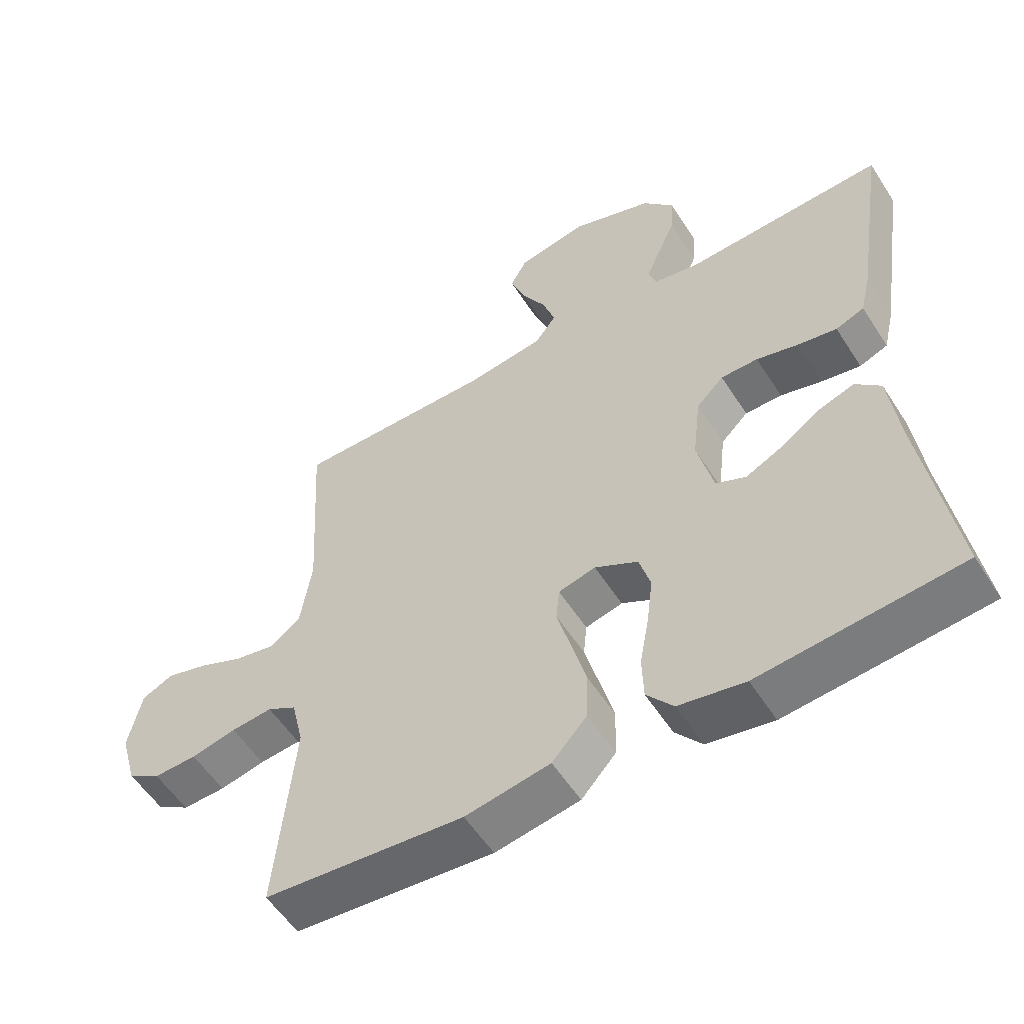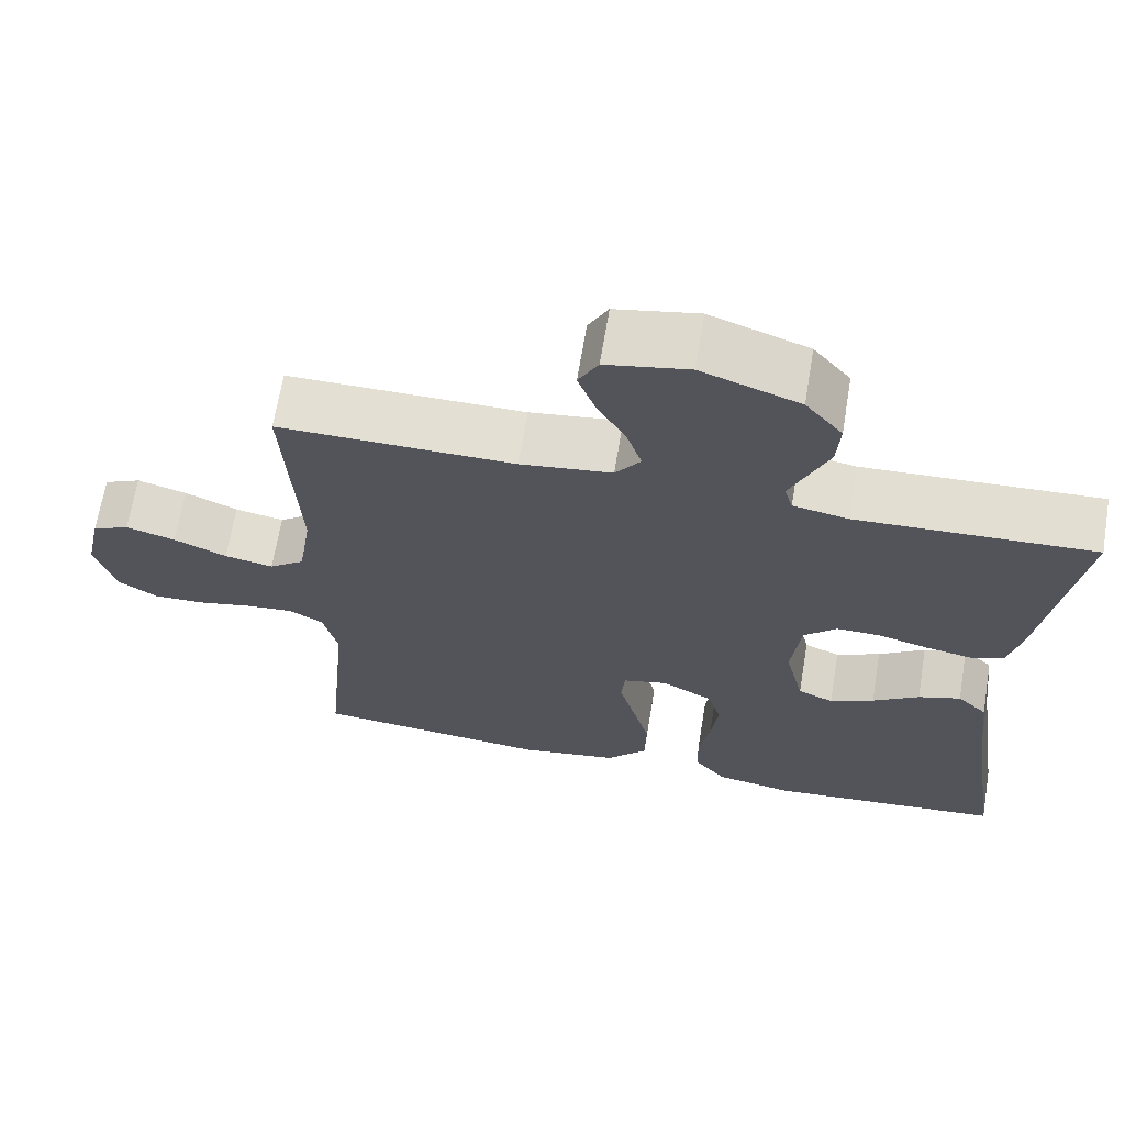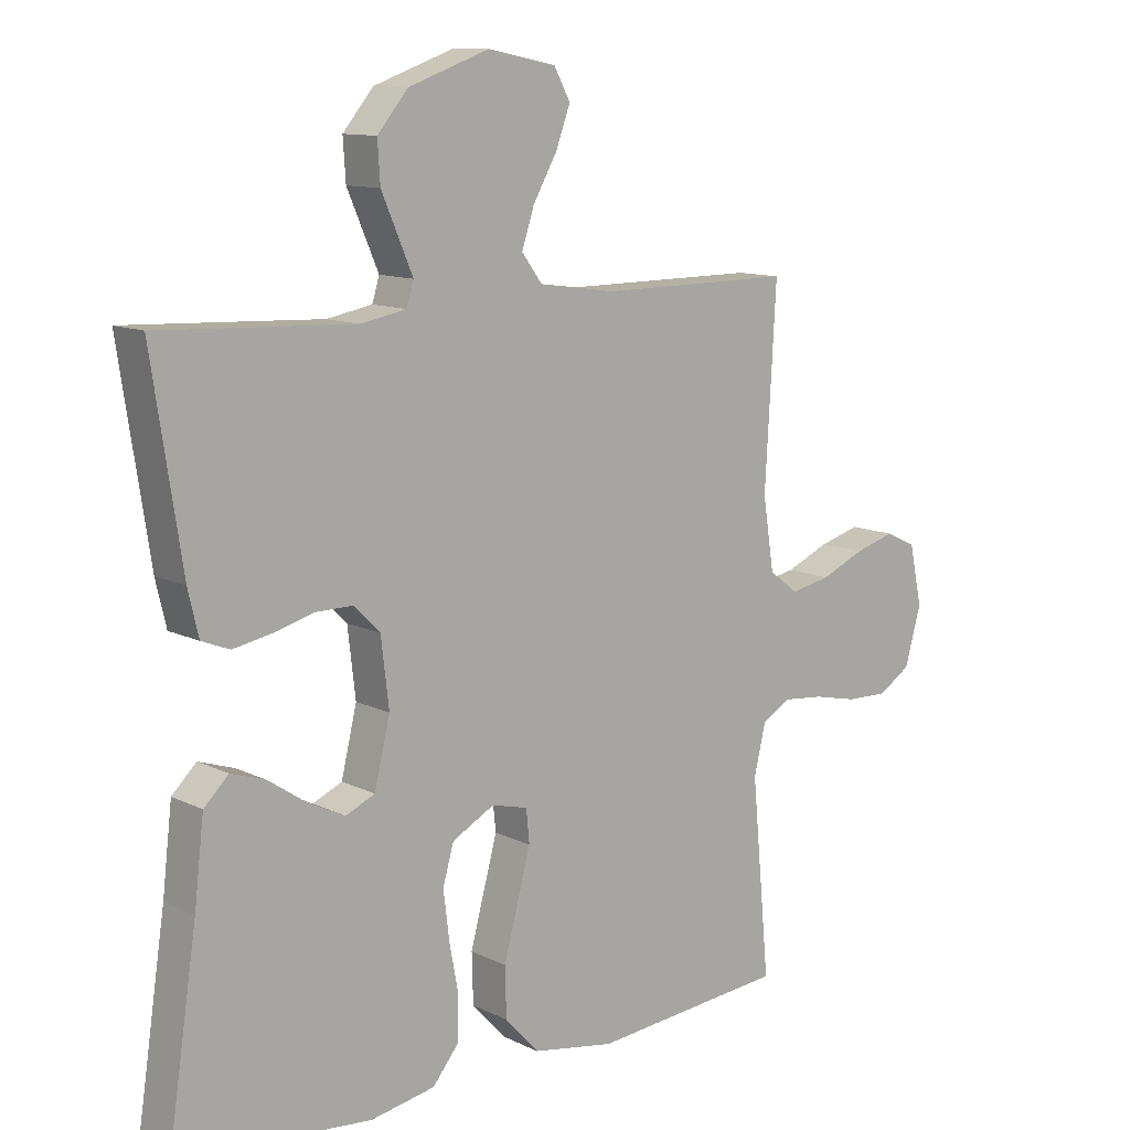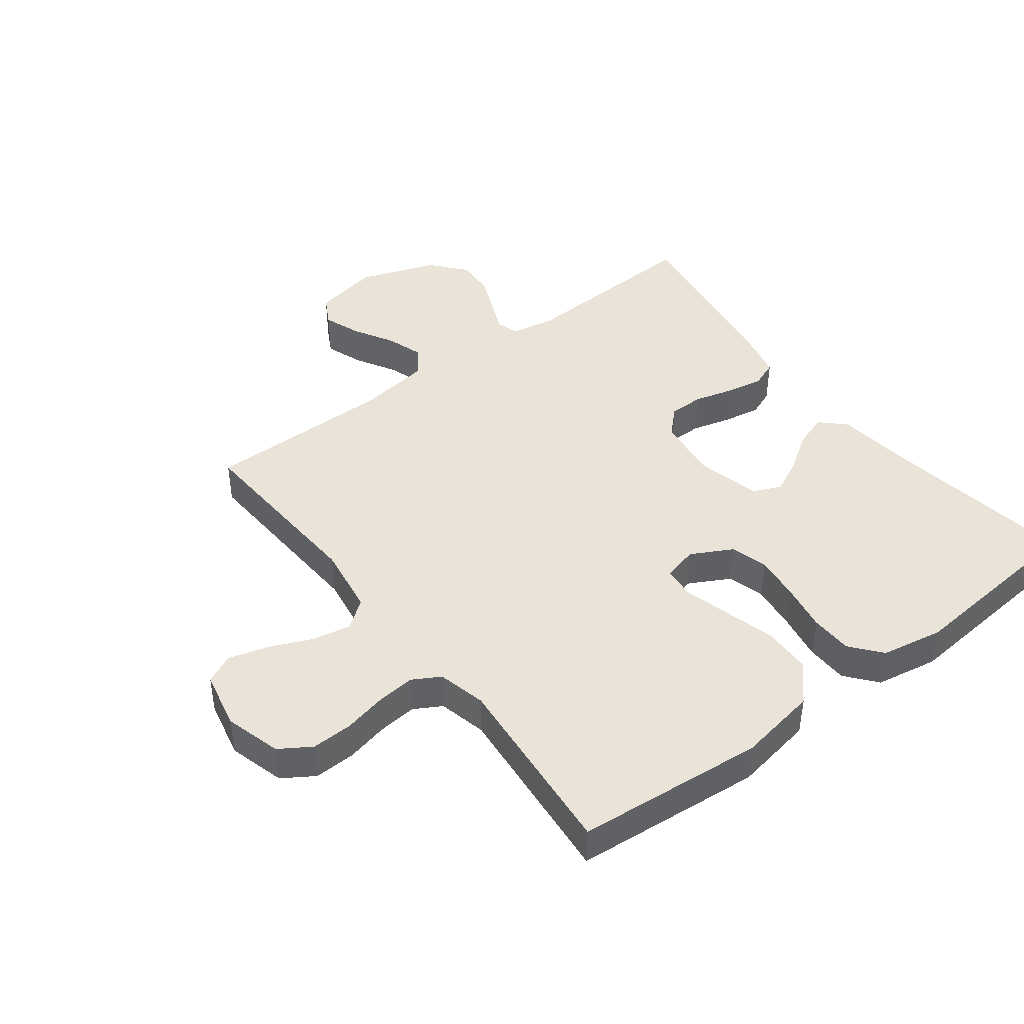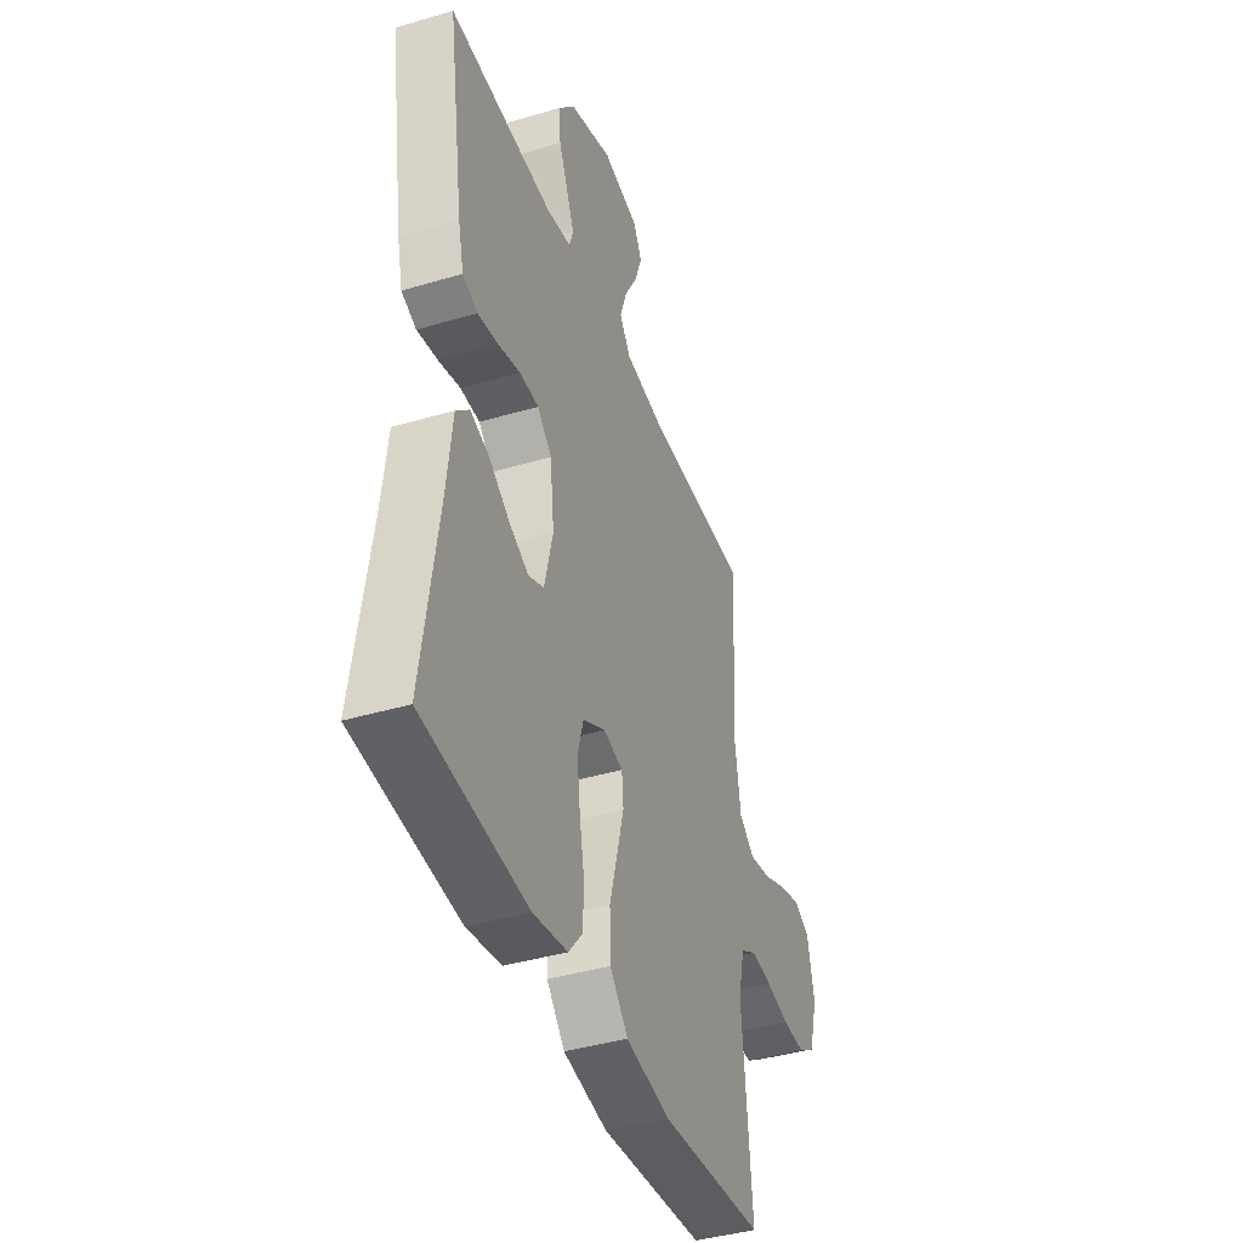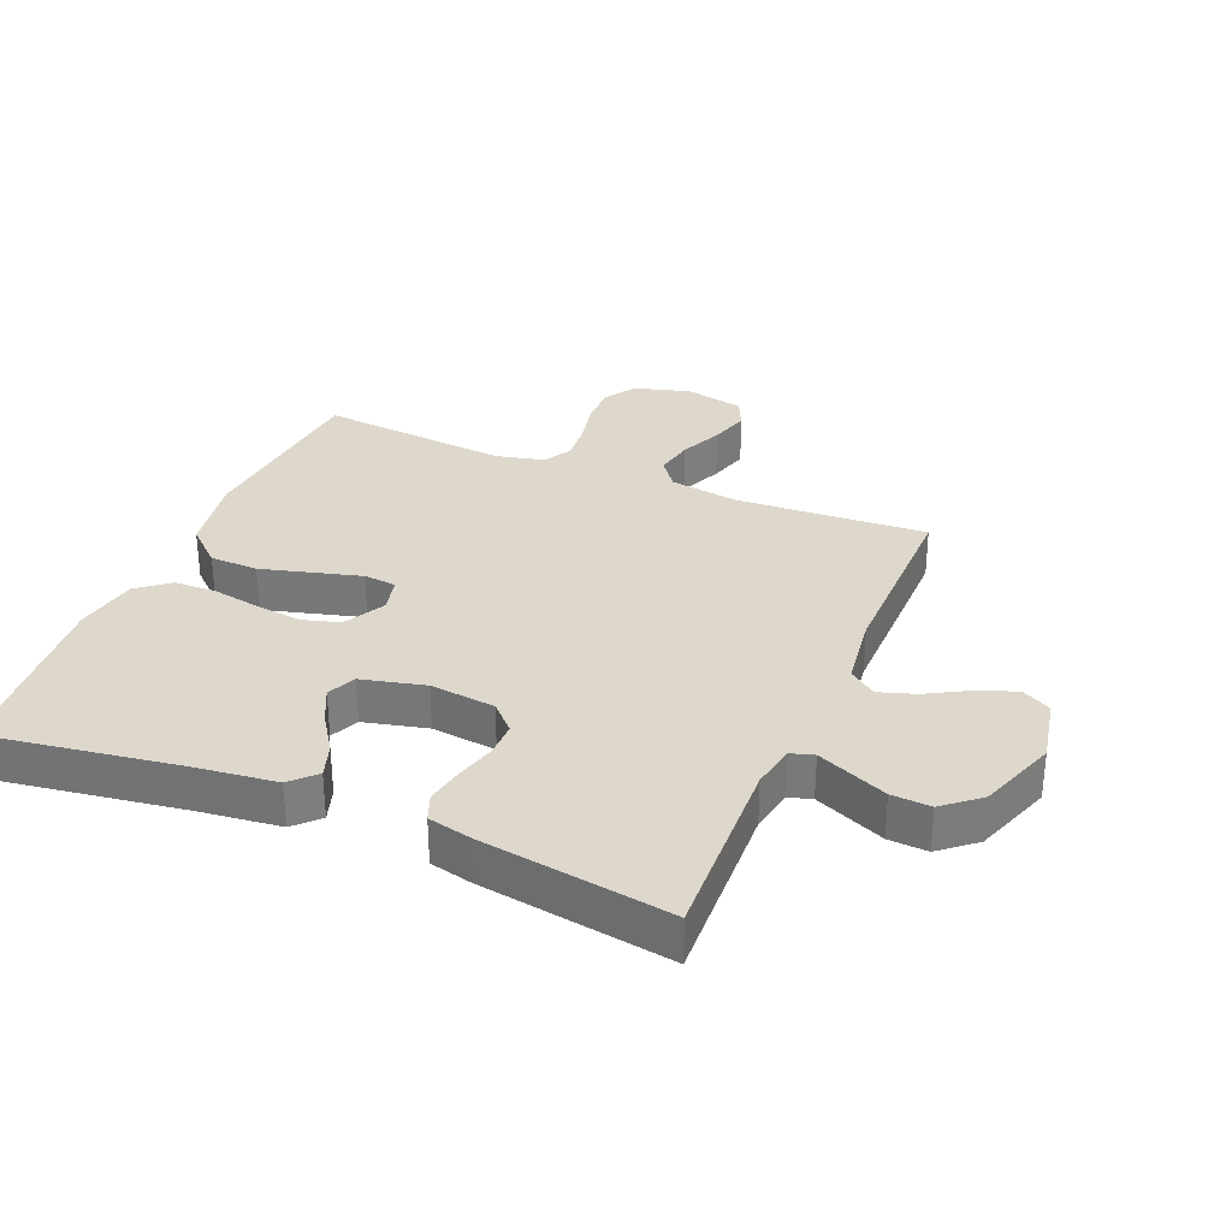
<metadata>
{"format":"obj","ext":"obj","renderer":"f3d","projection":"perspective","resolution":1024,"background":"white","views":[{"elev":-55.5,"azim":-147.8,"up":"+Z"},{"elev":66.7,"azim":-170.5,"up":"+Z"},{"elev":11.4,"azim":-40.4,"up":"+Z"},{"elev":43.4,"azim":142.7,"up":"+Y"},{"elev":-40.9,"azim":-70.2,"up":"+Z"},{"elev":31.4,"azim":-67.3,"up":"+Y"}]}
</metadata>
<code>
v -0.5 0.07 -0.5
v -0.455 0.07 -0.2
v -0.44 0.07 -0.072
v -0.402 0.07 -0.035
v -0.348 0.07 -0.053
v -0.289 0.07 -0.093
v -0.233 0.07 -0.12
v -0.188 0.07 -0.1
v -0.164 0.07 0
v -0.176 0.07 0.103
v -0.217 0.07 0.143
v -0.273 0.07 0.143
v -0.336 0.07 0.126
v -0.395 0.07 0.115
v -0.438 0.07 0.132
v -0.454 0.07 0.2
v -0.5 0.07 0.5
v -0.2 0.07 0.486
v -0.13 0.07 0.499
v -0.119 0.07 0.535
v -0.141 0.07 0.586
v -0.167 0.07 0.646
v -0.171 0.07 0.708
v -0.124 0.07 0.764
v 0 0.07 0.808
v 0.105 0.07 0.787
v 0.13 0.07 0.741
v 0.108 0.07 0.681
v 0.071 0.07 0.616
v 0.052 0.07 0.558
v 0.084 0.07 0.515
v 0.2 0.07 0.499
v 0.5 0.07 0.5
v 0.483 0.07 0.2
v 0.5 0.07 0.09
v 0.545 0.07 0.056
v 0.607 0.07 0.068
v 0.674 0.07 0.097
v 0.737 0.07 0.115
v 0.784 0.07 0.093
v 0.804 0.07 0
v 0.779 0.07 -0.089
v 0.729 0.07 -0.121
v 0.664 0.07 -0.119
v 0.596 0.07 -0.104
v 0.534 0.07 -0.098
v 0.49 0.07 -0.123
v 0.472 0.07 -0.2
v 0.5 0.07 -0.5
v 0.2 0.07 -0.527
v 0.073 0.07 -0.505
v 0.021 0.07 -0.448
v 0.019 0.07 -0.372
v 0.041 0.07 -0.29
v 0.061 0.07 -0.216
v 0.056 0.07 -0.165
v 0 0.07 -0.151
v -0.065 0.07 -0.186
v -0.082 0.07 -0.245
v -0.073 0.07 -0.318
v -0.059 0.07 -0.394
v -0.061 0.07 -0.461
v -0.101 0.07 -0.51
v -0.2 0.07 -0.528
v -0.5 0 -0.5
v -0.455 0 -0.2
v -0.44 0 -0.072
v -0.402 0 -0.035
v -0.348 0 -0.053
v -0.289 0 -0.093
v -0.233 0 -0.12
v -0.188 0 -0.1
v -0.164 0 0
v -0.176 0 0.103
v -0.217 0 0.143
v -0.273 0 0.143
v -0.336 0 0.126
v -0.395 0 0.115
v -0.438 0 0.132
v -0.454 0 0.2
v -0.5 0 0.5
v -0.2 0 0.486
v -0.13 0 0.499
v -0.119 0 0.535
v -0.141 0 0.586
v -0.167 0 0.646
v -0.171 0 0.708
v -0.124 0 0.764
v 0 0 0.808
v 0.105 0 0.787
v 0.13 0 0.741
v 0.108 0 0.681
v 0.071 0 0.616
v 0.052 0 0.558
v 0.084 0 0.515
v 0.2 0 0.499
v 0.5 0 0.5
v 0.483 0 0.2
v 0.5 0 0.09
v 0.545 0 0.056
v 0.607 0 0.068
v 0.674 0 0.097
v 0.737 0 0.115
v 0.784 0 0.093
v 0.804 0 0
v 0.779 0 -0.089
v 0.729 0 -0.121
v 0.664 0 -0.119
v 0.596 0 -0.104
v 0.534 0 -0.098
v 0.49 0 -0.123
v 0.472 0 -0.2
v 0.5 0 -0.5
v 0.2 0 -0.527
v 0.073 0 -0.505
v 0.021 0 -0.448
v 0.019 0 -0.372
v 0.041 0 -0.29
v 0.061 0 -0.216
v 0.056 0 -0.165
v 0 0 -0.151
v -0.065 0 -0.186
v -0.082 0 -0.245
v -0.073 0 -0.318
v -0.059 0 -0.394
v -0.061 0 -0.461
v -0.101 0 -0.51
v -0.2 0 -0.528
f 64 1 2
f 63 64 2
f 62 63 2
f 61 62 2
f 60 61 2
f 4 5 6
f 3 4 6
f 2 3 6
f 60 2 6
f 59 60 6
f 53 54 55
f 52 53 55
f 51 52 55
f 50 51 55
f 49 50 55
f 48 49 55
f 47 48 55 56
f 46 47 56 57
f 43 44 45
f 42 43 45
f 41 42 45
f 40 41 45
f 39 40 45
f 38 39 45
f 37 38 45
f 36 37 45 46
f 35 36 46 57
f 32 33 34
f 34 35 57
f 32 34 57
f 31 32 57
f 27 28 29
f 26 27 29
f 25 26 29
f 24 25 29
f 23 24 29
f 22 23 29
f 21 22 29
f 20 21 29 30
f 31 57 58
f 30 31 58
f 20 30 58
f 19 20 58
f 16 17 18
f 15 16 18
f 14 15 18
f 13 14 18
f 12 13 18
f 59 6 7
f 59 7 8
f 58 59 8 9
f 19 58 9 10
f 11 12 18 19
f 10 11 19
f 66 65 128
f 66 128 127
f 66 127 126
f 66 126 125
f 66 125 124
f 70 69 68
f 70 68 67
f 70 67 66
f 70 66 124
f 70 124 123
f 119 118 117
f 119 117 116
f 119 116 115
f 119 115 114
f 119 114 113
f 119 113 112
f 120 119 112 111
f 121 120 111 110
f 109 108 107
f 109 107 106
f 109 106 105
f 109 105 104
f 109 104 103
f 109 103 102
f 109 102 101
f 110 109 101 100
f 121 110 100 99
f 98 97 96
f 121 99 98
f 121 98 96
f 121 96 95
f 93 92 91
f 93 91 90
f 93 90 89
f 93 89 88
f 93 88 87
f 93 87 86
f 93 86 85
f 94 93 85 84
f 122 121 95
f 122 95 94
f 122 94 84
f 122 84 83
f 82 81 80
f 82 80 79
f 82 79 78
f 82 78 77
f 82 77 76
f 71 70 123
f 72 71 123
f 73 72 123 122
f 74 73 122 83
f 83 82 76 75
f 83 75 74
f 1 65 66 2
f 2 66 67 3
f 3 67 68 4
f 4 68 69 5
f 5 69 70 6
f 6 70 71 7
f 7 71 72 8
f 8 72 73 9
f 9 73 74 10
f 10 74 75 11
f 11 75 76 12
f 12 76 77 13
f 13 77 78 14
f 14 78 79 15
f 15 79 80 16
f 16 80 81 17
f 17 81 82 18
f 18 82 83 19
f 19 83 84 20
f 20 84 85 21
f 21 85 86 22
f 22 86 87 23
f 23 87 88 24
f 24 88 89 25
f 25 89 90 26
f 26 90 91 27
f 27 91 92 28
f 28 92 93 29
f 29 93 94 30
f 30 94 95 31
f 31 95 96 32
f 32 96 97 33
f 33 97 98 34
f 34 98 99 35
f 35 99 100 36
f 36 100 101 37
f 37 101 102 38
f 38 102 103 39
f 39 103 104 40
f 40 104 105 41
f 41 105 106 42
f 42 106 107 43
f 43 107 108 44
f 44 108 109 45
f 45 109 110 46
f 46 110 111 47
f 47 111 112 48
f 48 112 113 49
f 49 113 114 50
f 50 114 115 51
f 51 115 116 52
f 52 116 117 53
f 53 117 118 54
f 54 118 119 55
f 55 119 120 56
f 56 120 121 57
f 57 121 122 58
f 58 122 123 59
f 59 123 124 60
f 60 124 125 61
f 61 125 126 62
f 62 126 127 63
f 63 127 128 64
f 64 128 65 1

</code>
